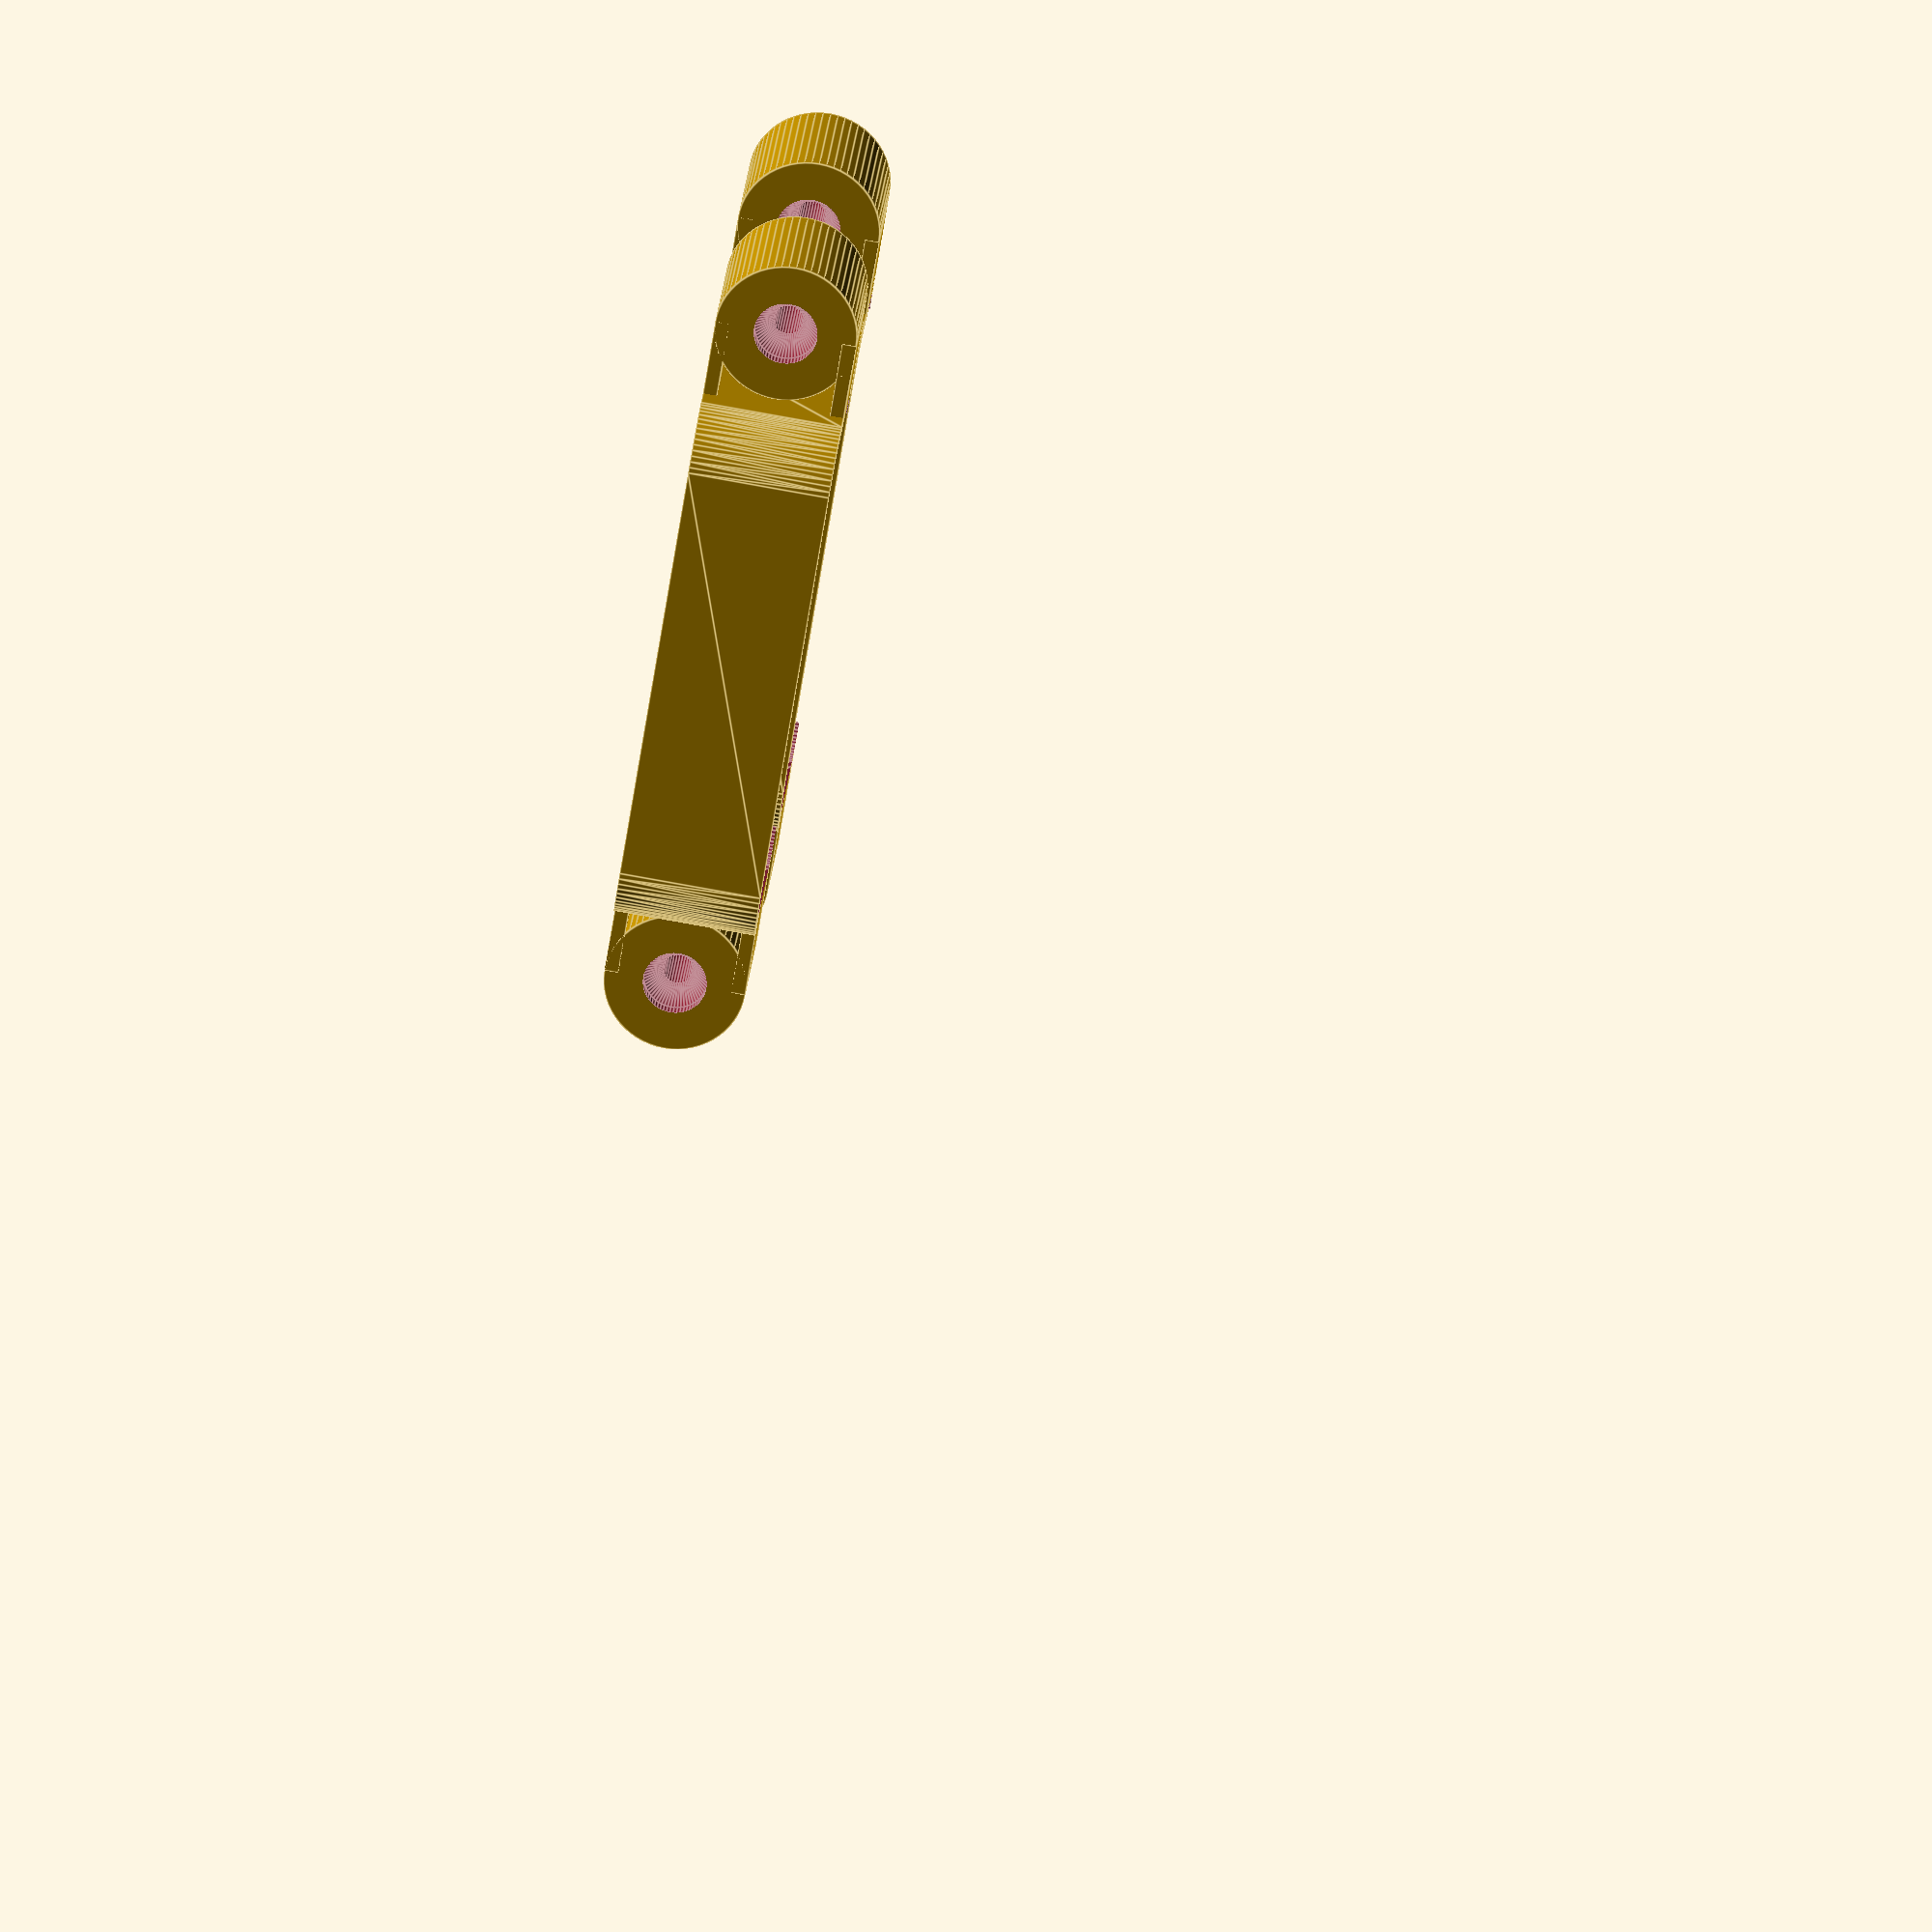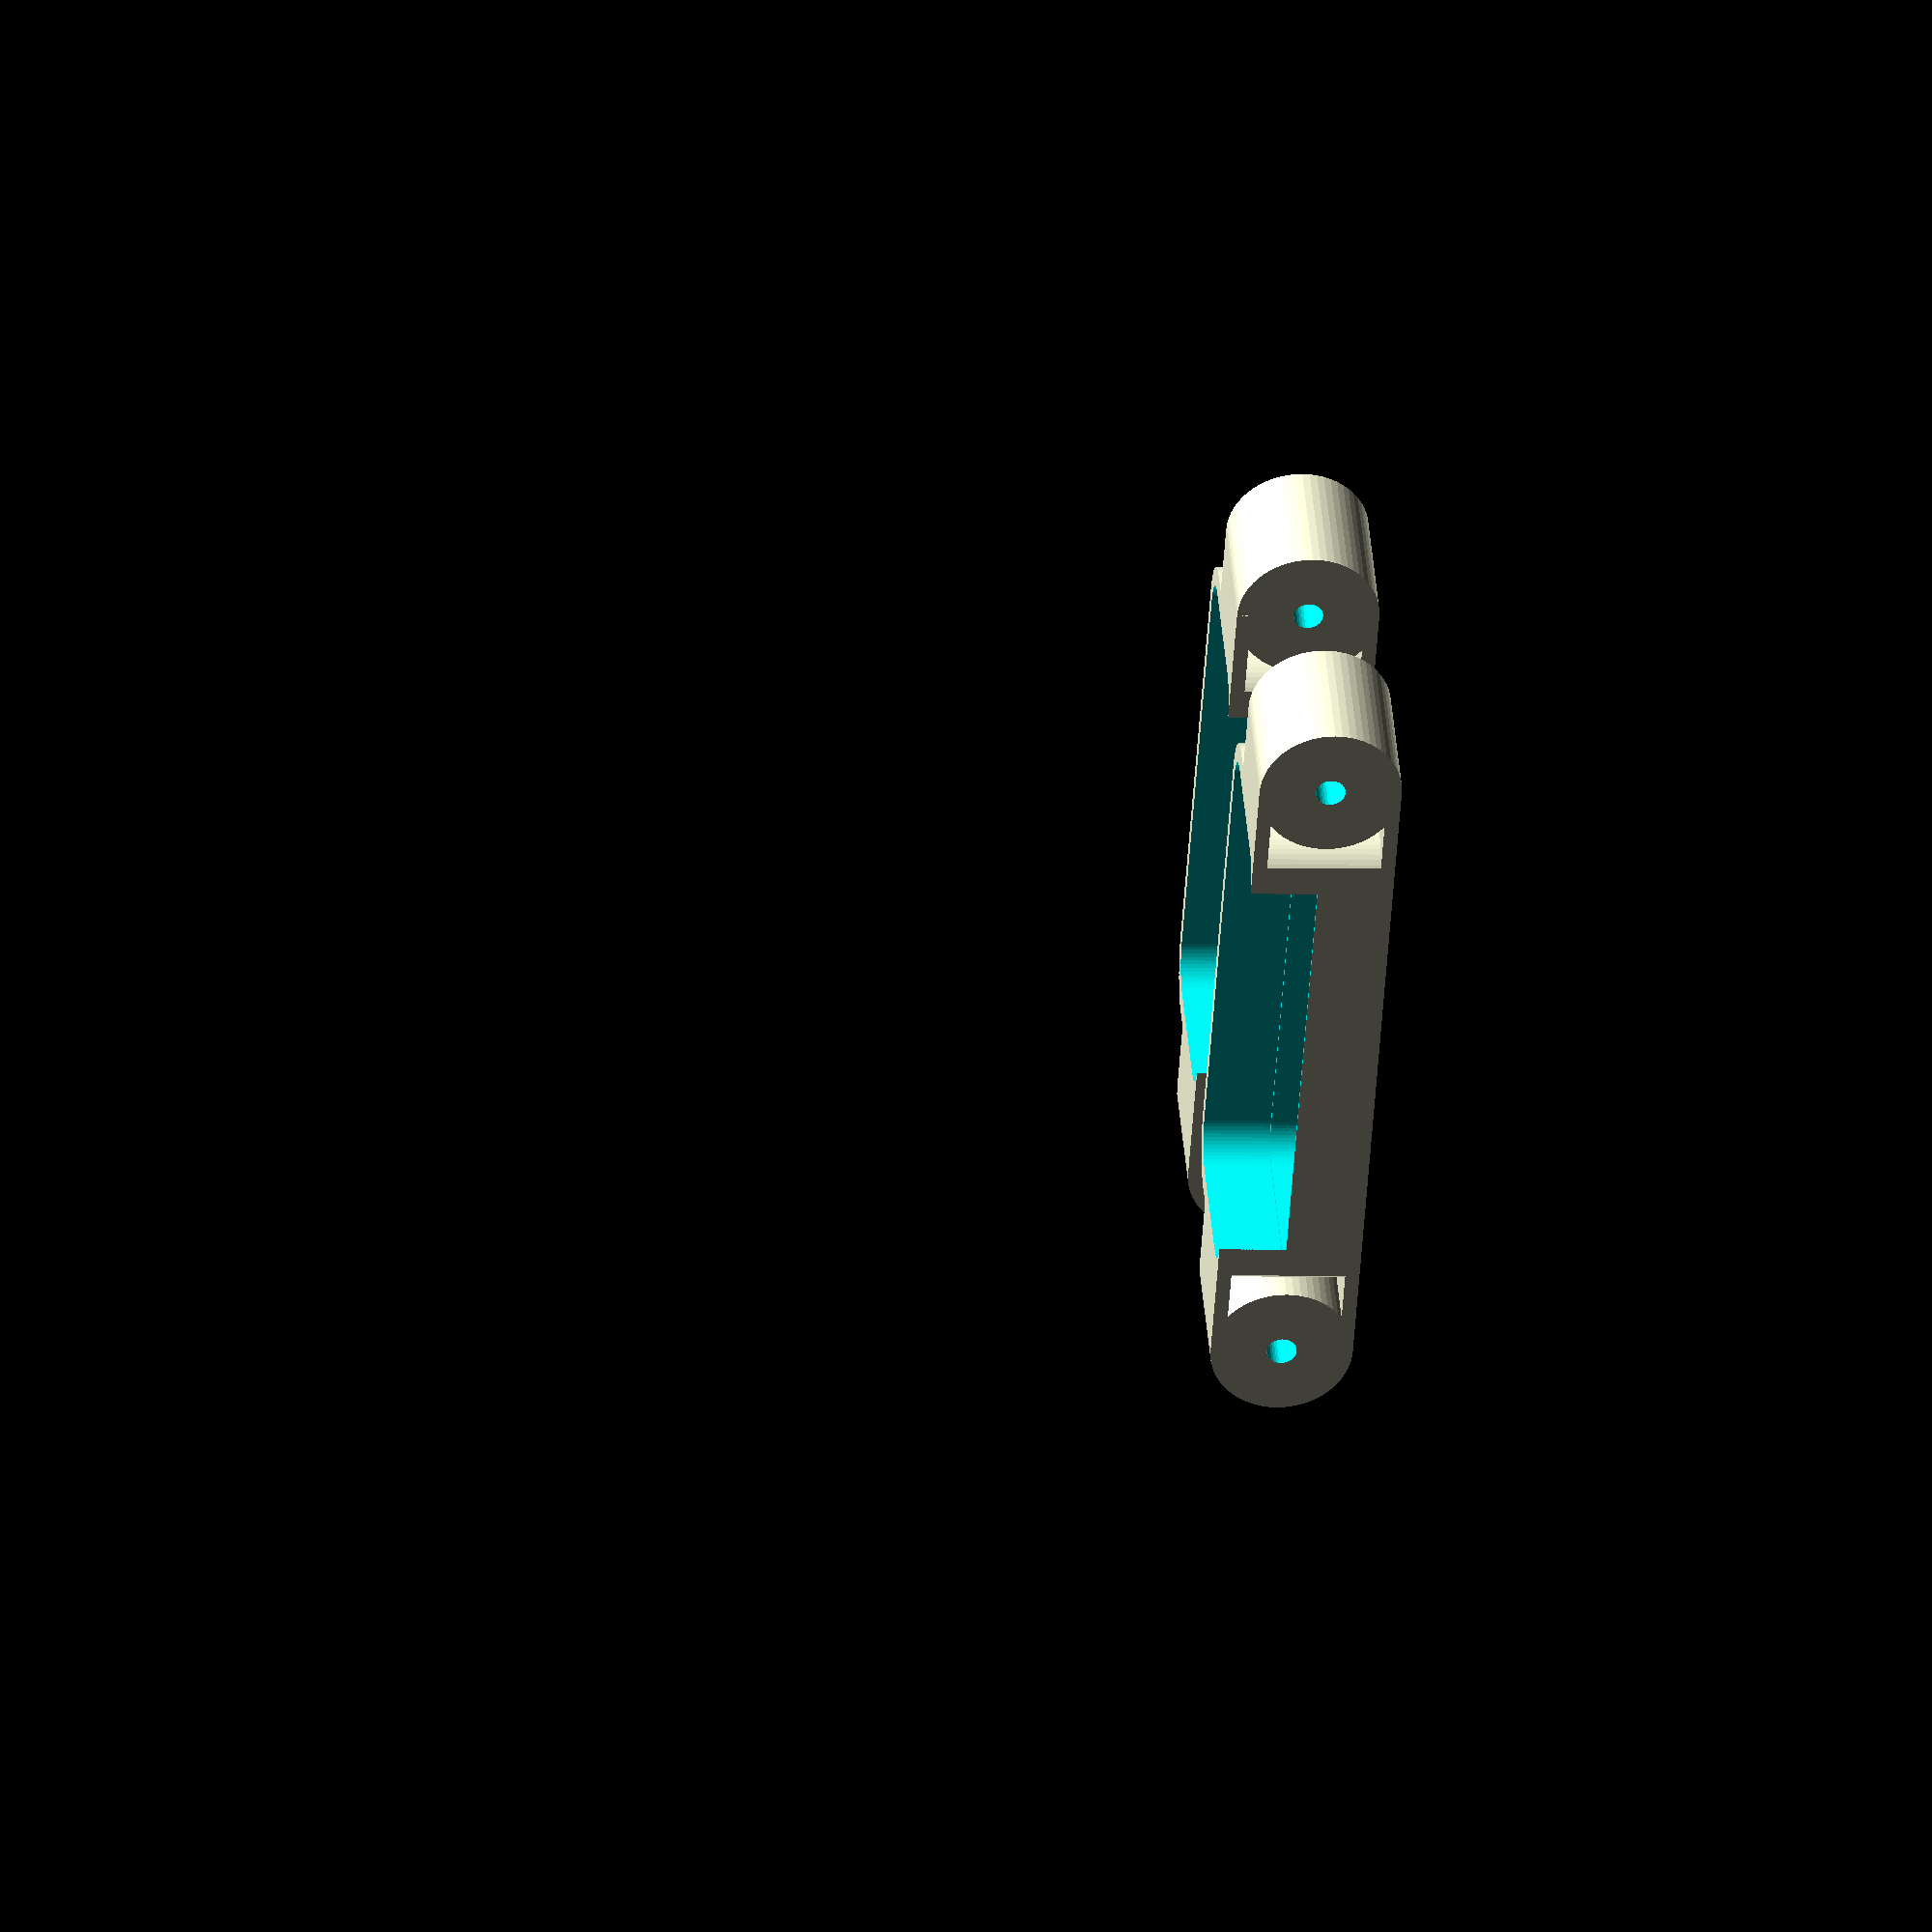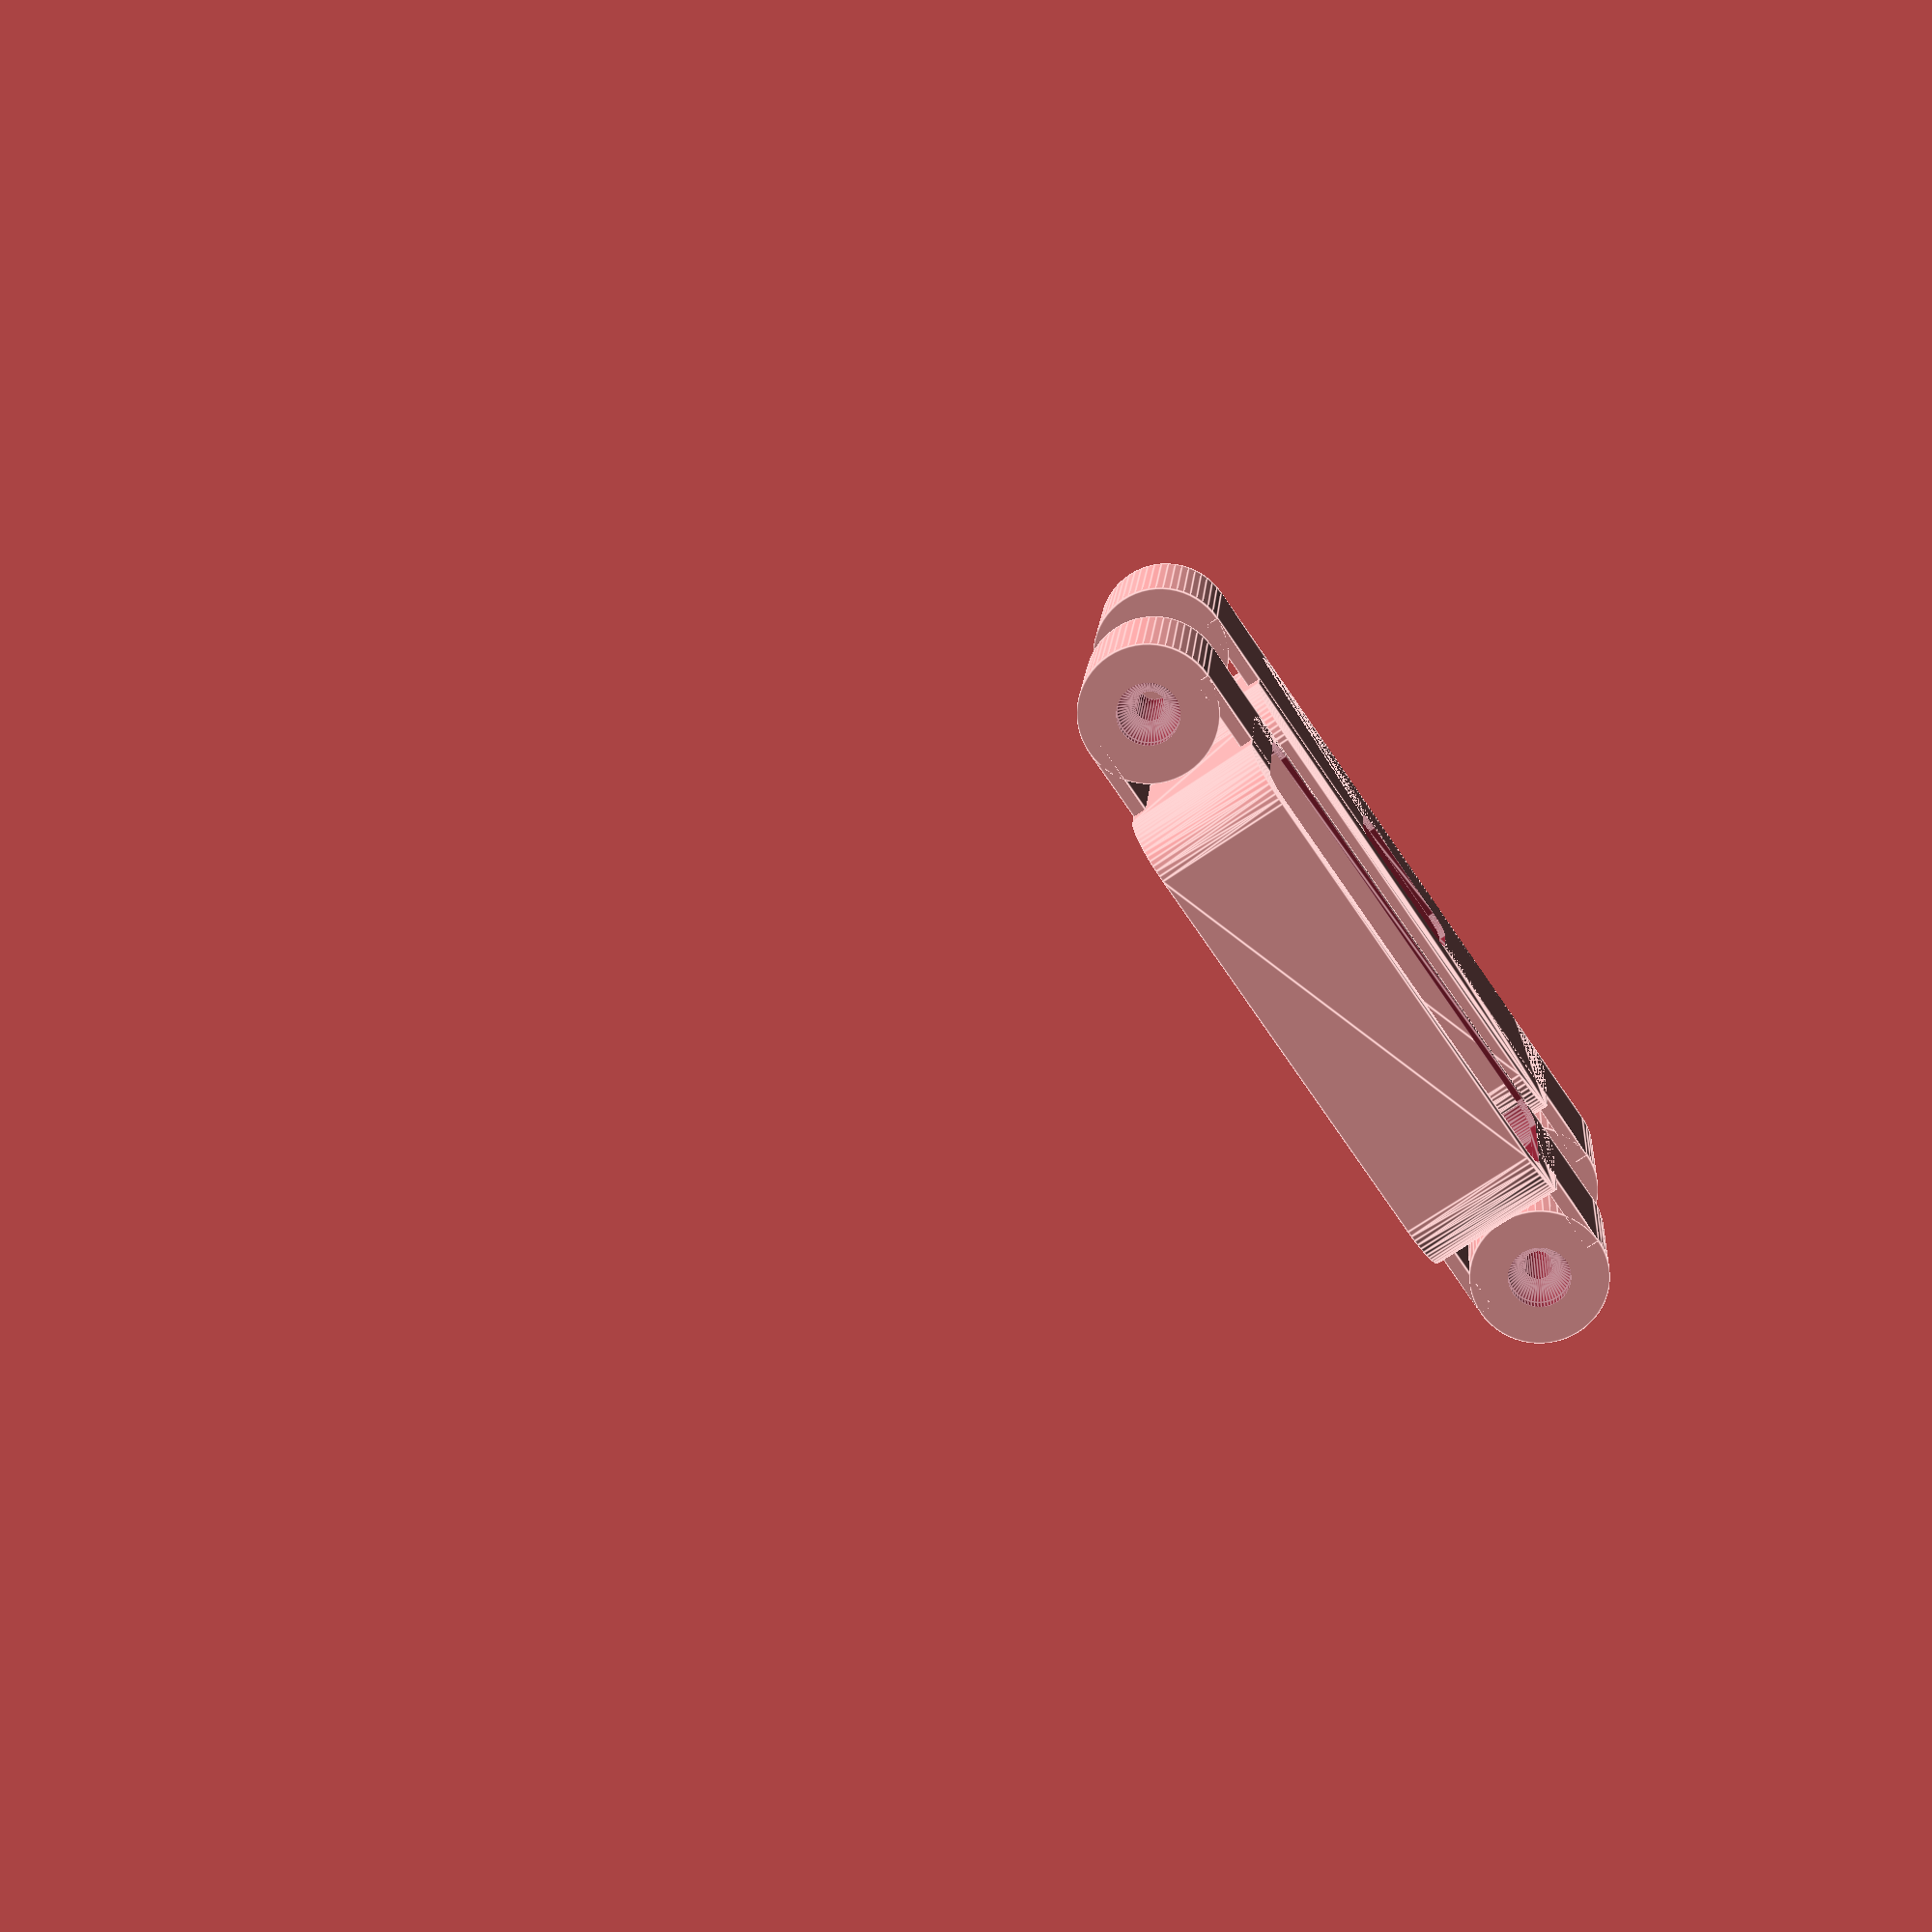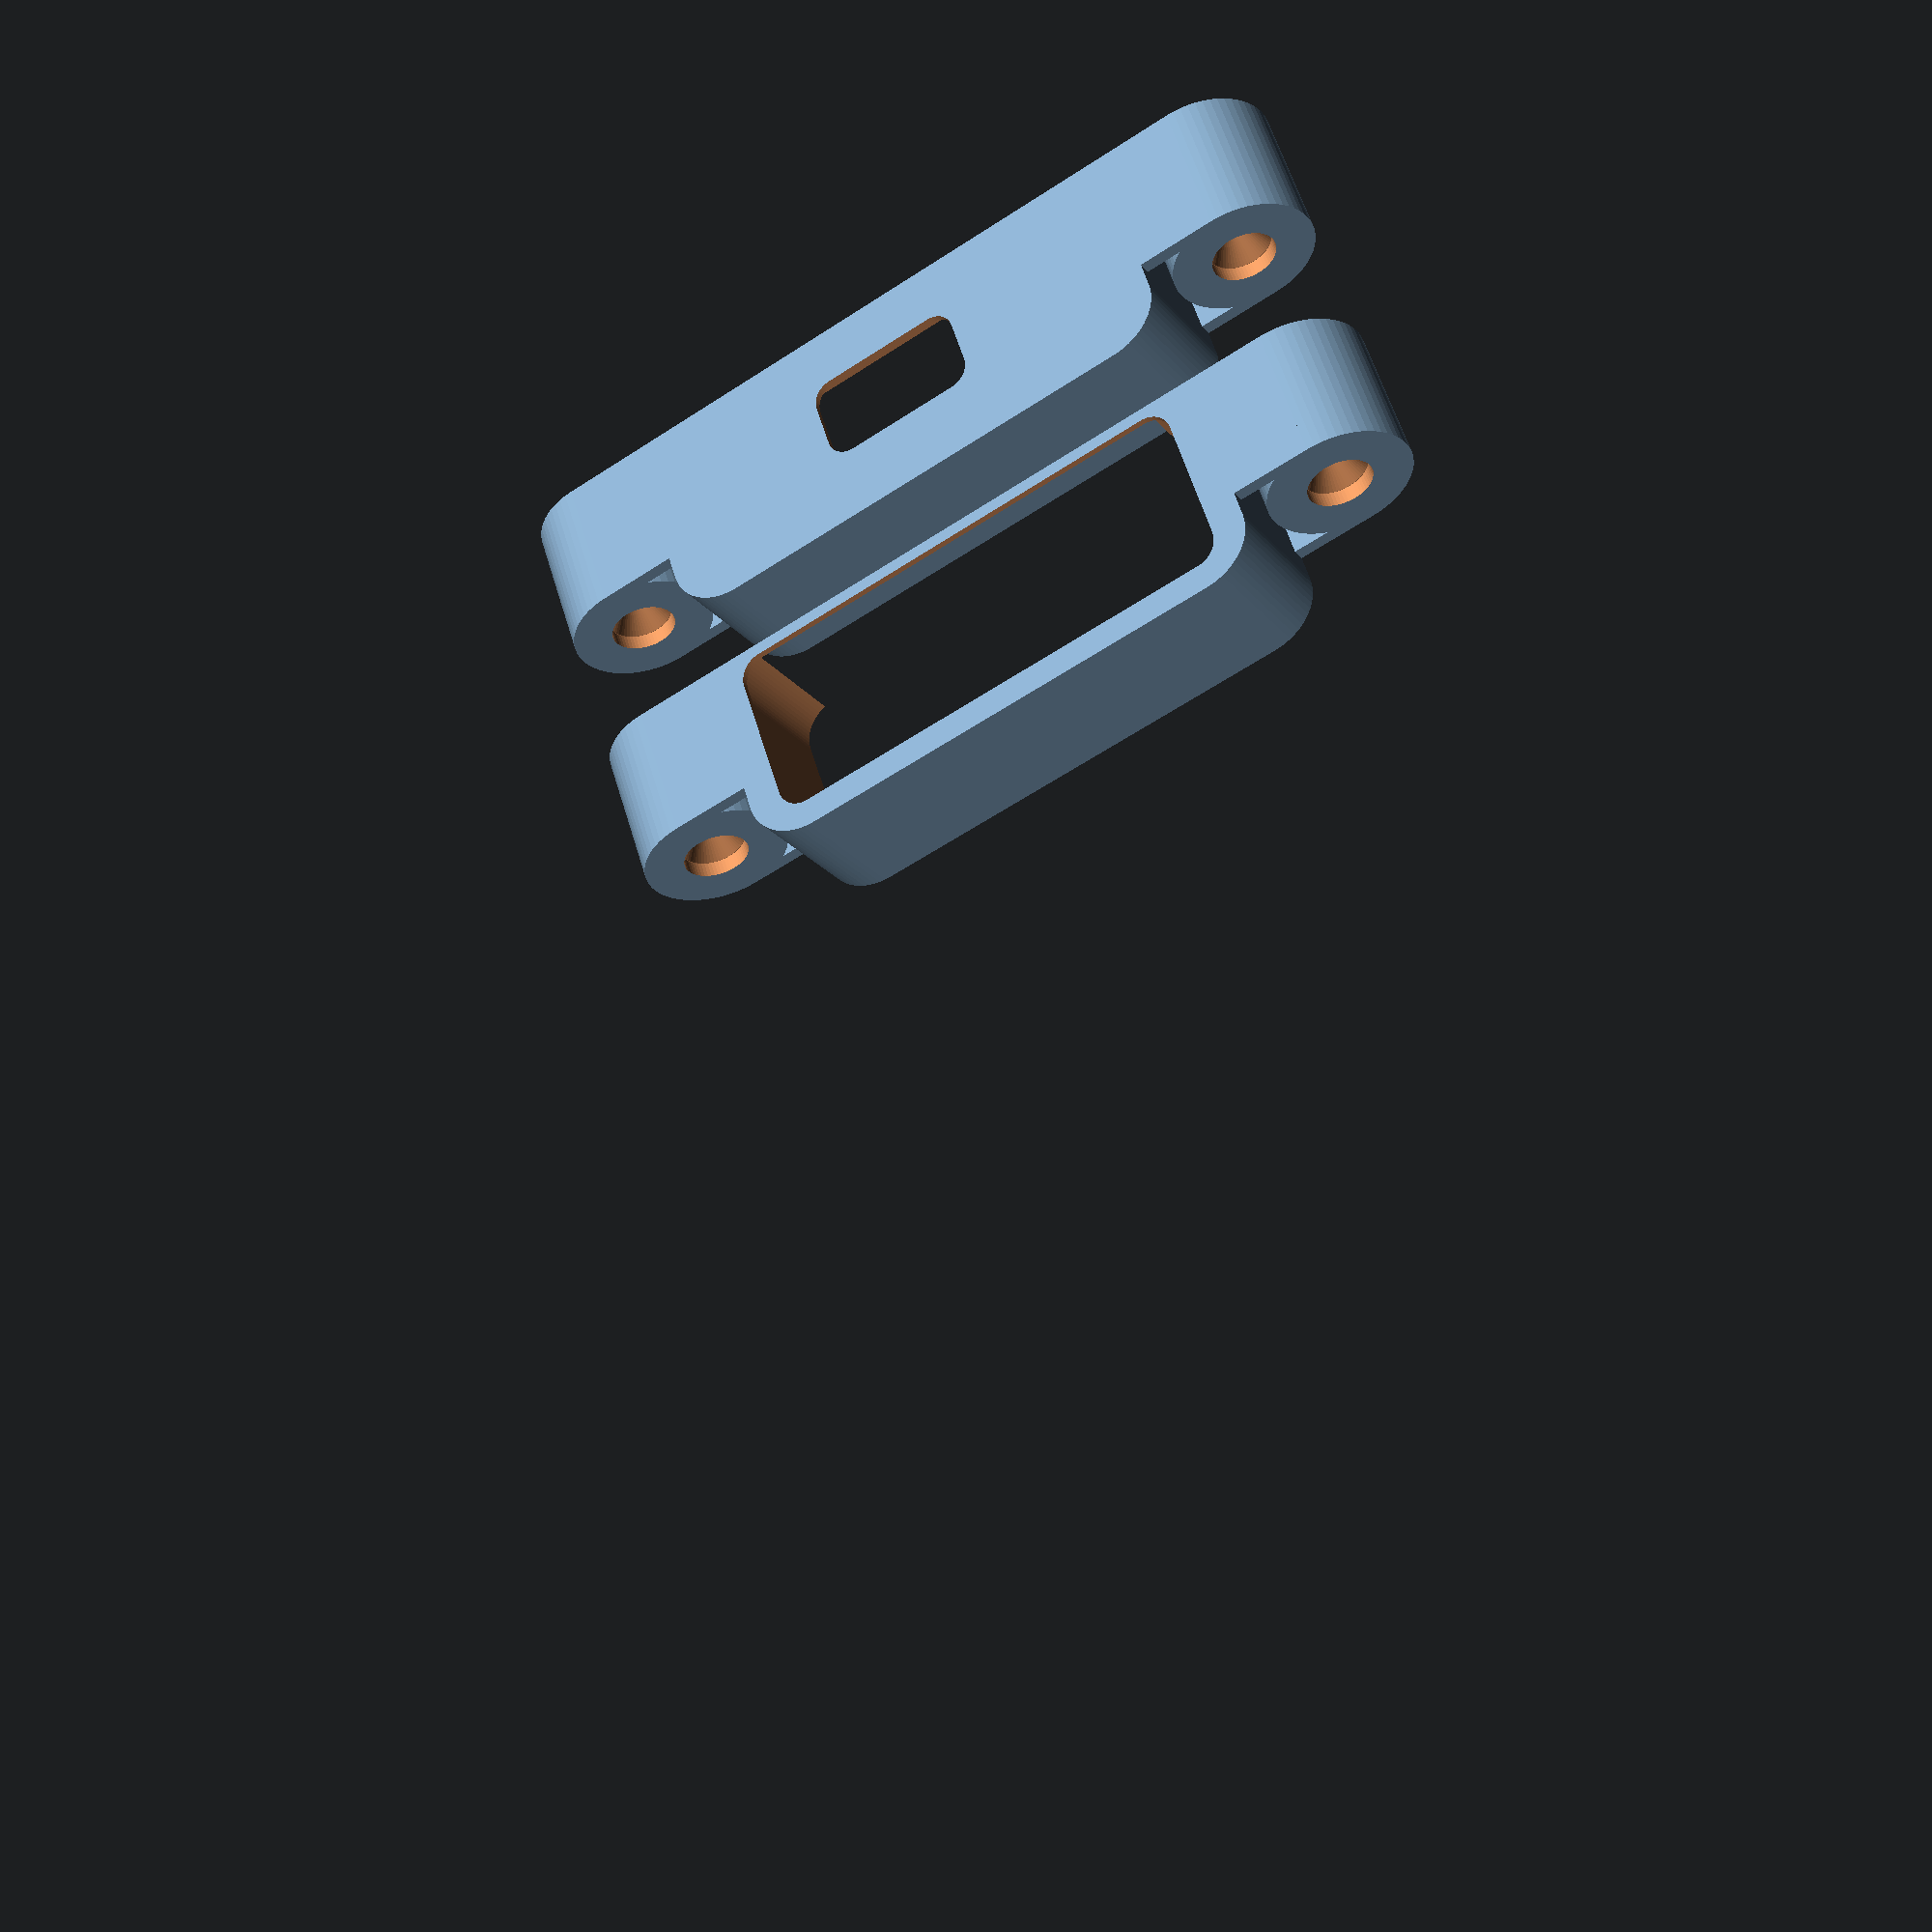
<openscad>
eps = 0.1;
$fs = 0.4;
$fa = 6;

h = 28.0;
w = 71.2;
r = 5;
foh = 1.6;                      // front overhang
boh = 8;                        // back overhang
bid = 0.4;                      // back inset depth
bil = 9.6;                      // back inset length

swt = 3;                        // side wall thickness
bwt = 2;                        // bottom wall thickness
ft = 1;                         // face thickness
bw = 20;                        // bracket depth

ppw = 22.2;                     // power port width
pph = 12.2;                     //            height
ppr = 3;                        //            radius

screw_len = 1.25 * 25.4;
board_t = 9/16 * 25.4;

screw_h = (screw_len - board_t) + 2;

// ear
et = screw_h;                   // ear thickness
ed = bw;                        // ear diameter
el = bw + 2;                    // ear length
ewt = 2;                        // ear wall thickness

// screw

sd1 = 9;                        // screw diameter 1
sd2 = 4.2;                      // screw diameter 2
csl = 3.4;                      // countersink depth
csd = 2;                        // countersink depth

module ears() {
    x0 = -el / 2 - swt;
    x1 = w + el / 2 + swt;

    difference() {
        union() {
            for (x = [x0, x1])
                translate([x, 0, ed / 2])
                    rotate(90, [-1, 0, 0])
                        cylinder(d=ed, h=et);
            translate([x0, 0, 0])
                cube([x1 - x0, et, ewt]); 
            translate([x0, 0, ed - ewt])
                cube([x1 - x0, et, ewt]); 
        }
        for (x = [x0, x1])
            translate([x, 0, ed / 2])
                rotate(90, [-1, 0, 0]) {
                    translate([0, 0, -eps])
                        cylinder(d=sd2, h=et + eps);
                    translate([0, 0, et - csd - csl])
                        cylinder(d1=sd2, d2=sd1, h=csl);
                    translate([0, 0, et - csd - eps])
                        cylinder(d=sd1, h=csd + 2 * eps);
                }
    }
}

module outside() {
    hull()
        for (x = [r, w - r], y = [r, h - r])
            translate([x, y, 0])
                scale([(r + swt) / r, (r + bwt) / r, 1])
                    cylinder(r=r, h=bw);
     
}

module front_inside() {
    hull()
        for (x = [r, w - r], y = [r - eps, h - r])
            translate([x, y, ft])
                cylinder(r=r, h=bw + eps);
    hull()
        for (x = [r, w - r], y = [r, h - r])
            translate([x, y, -eps])
                cylinder(r=r - foh, h=ft + 2 * eps);
}

module back_inside() {
    hull()
        for (x = [r, w - r], y = [r - eps, h - r])
            translate([x, y, ft + bil])
                cylinder(r=r, h=bw - bil + eps);
    hull()
        for (x = [r, w - r], y = [r, h - r])
            translate([x, y, ft])
                cylinder(r=r - bid, h=bil + eps);
    hull()
        for (x = [(w - ppw) / 2 + ppr, (w + ppw) / 2 - ppr],
             y = [(h - pph) / 2 + ppr, (h + pph) / 2 - ppr])
            translate([x, y, -eps])
               cylinder(r=ppr, h=ft + 2 * eps);
}

module front_bracket() {
    difference() {
        intersection() {
            translate([-100, 0, -eps])
                cube([200, 100, 100]);
            union() {
                outside();
                ears();
            }
        }
        front_inside();
    }
}

module back_bracket() {
    difference() {
        intersection() {
            translate([-100, 0, -eps])
                cube([200, 100, 100]);
            union() {
                outside();
                ears();
            }
        }
        back_inside();
    }
}

front_bracket();
translate([0, -40, 0])
    back_bracket();

</openscad>
<views>
elev=95.2 azim=153.0 roll=259.9 proj=o view=edges
elev=183.2 azim=131.3 roll=96.0 proj=o view=wireframe
elev=247.7 azim=351.8 roll=54.8 proj=p view=edges
elev=203.5 azim=18.7 roll=330.8 proj=p view=wireframe
</views>
